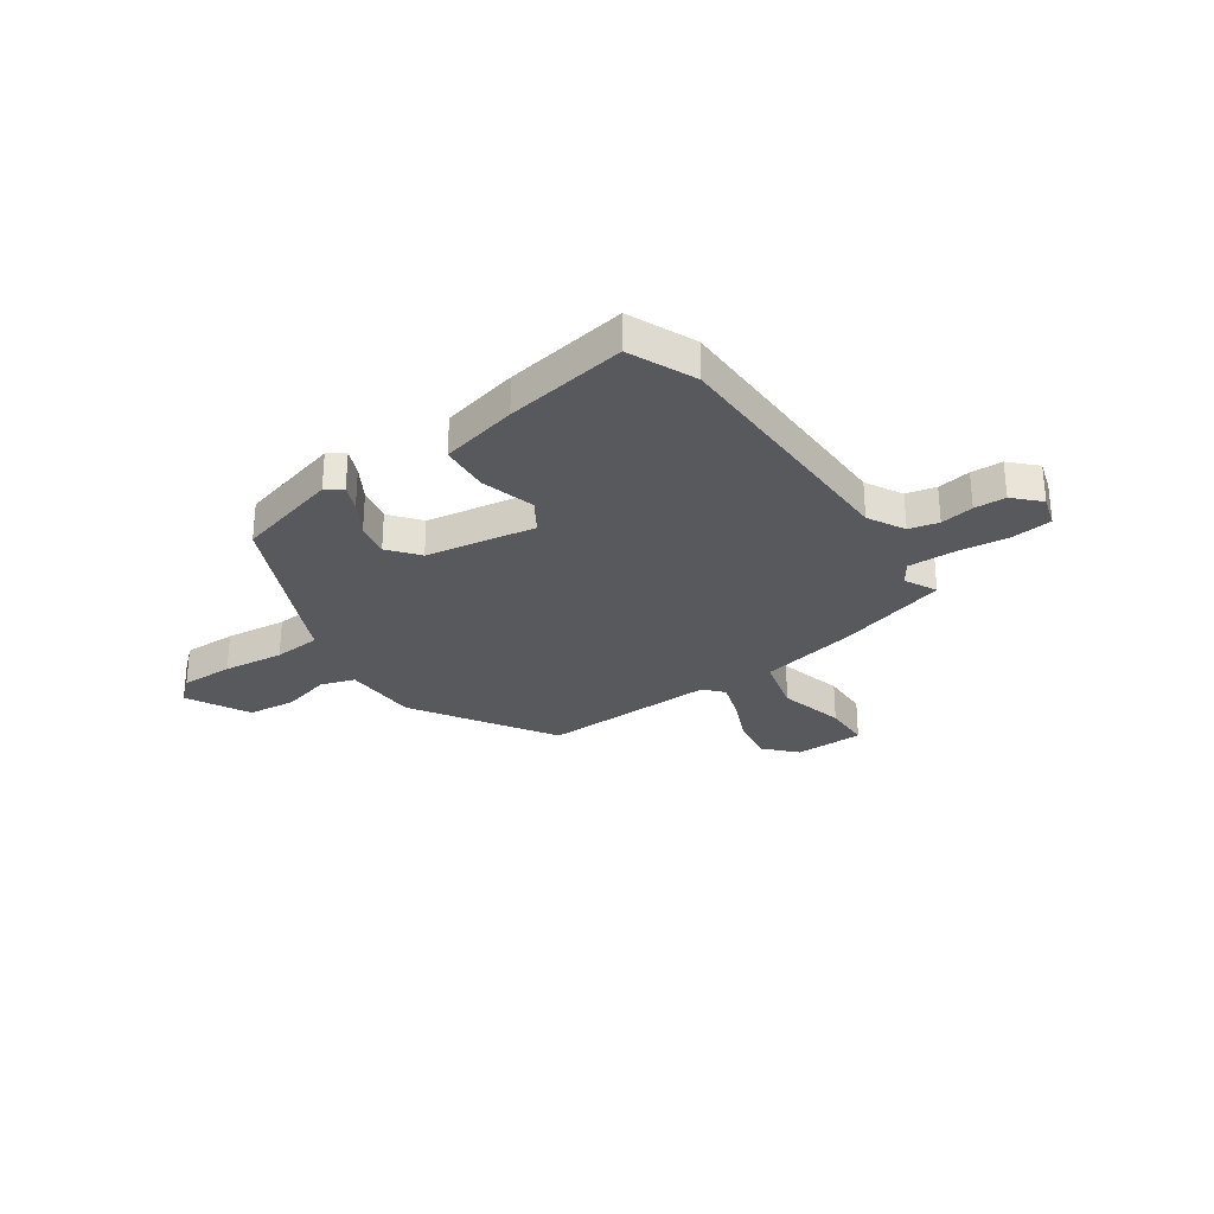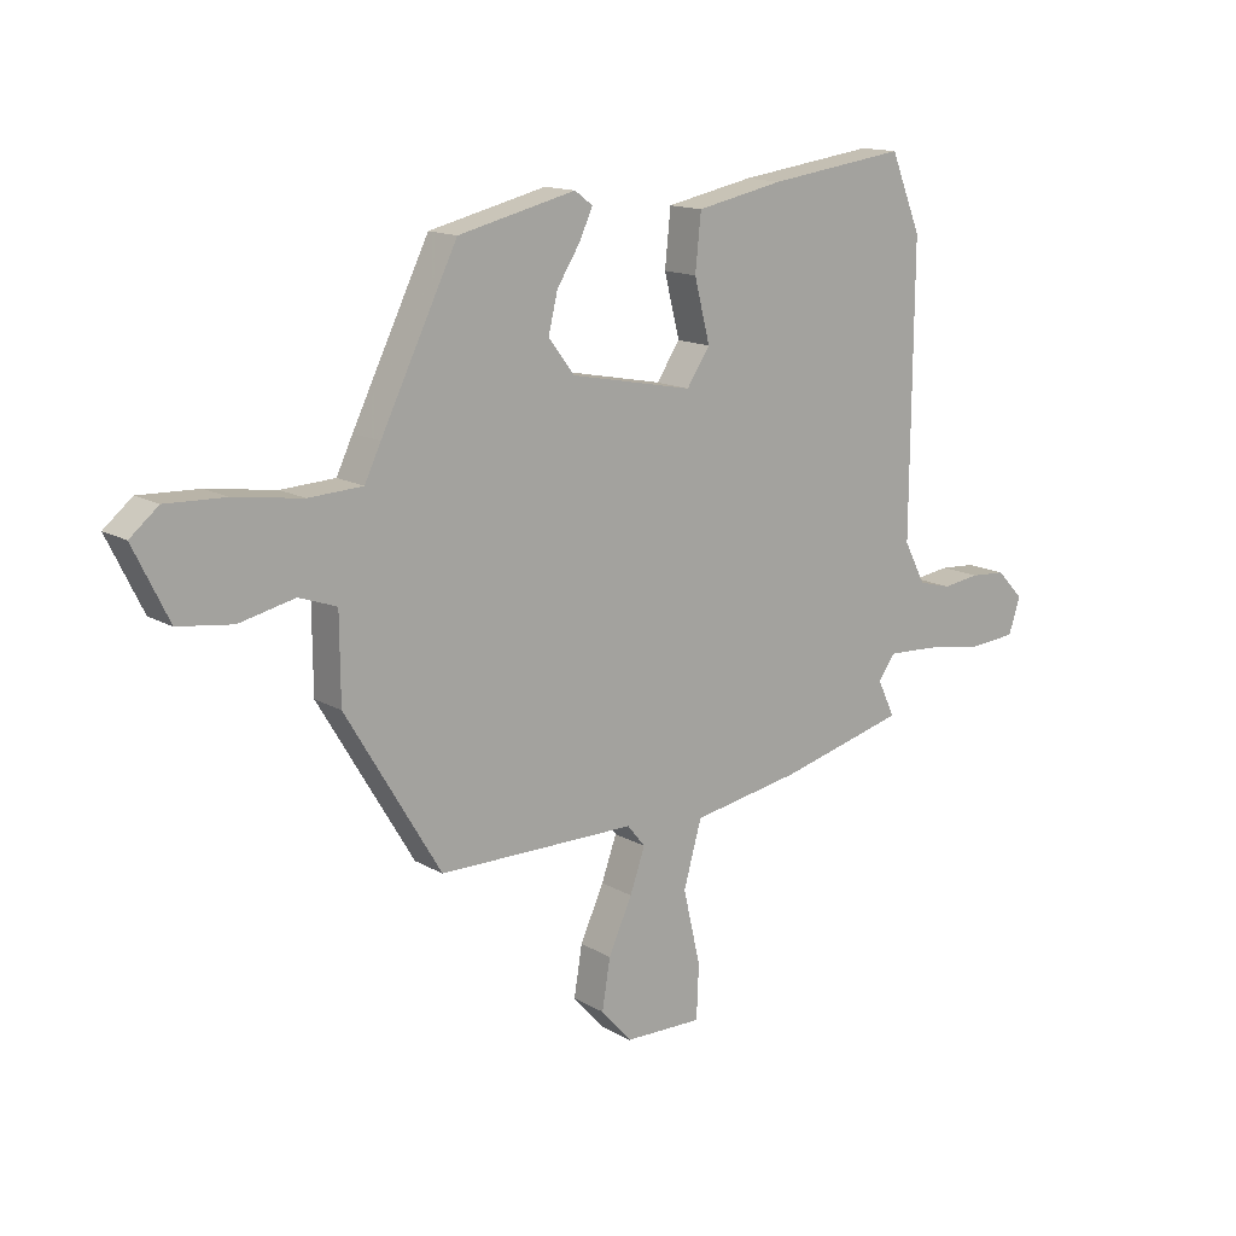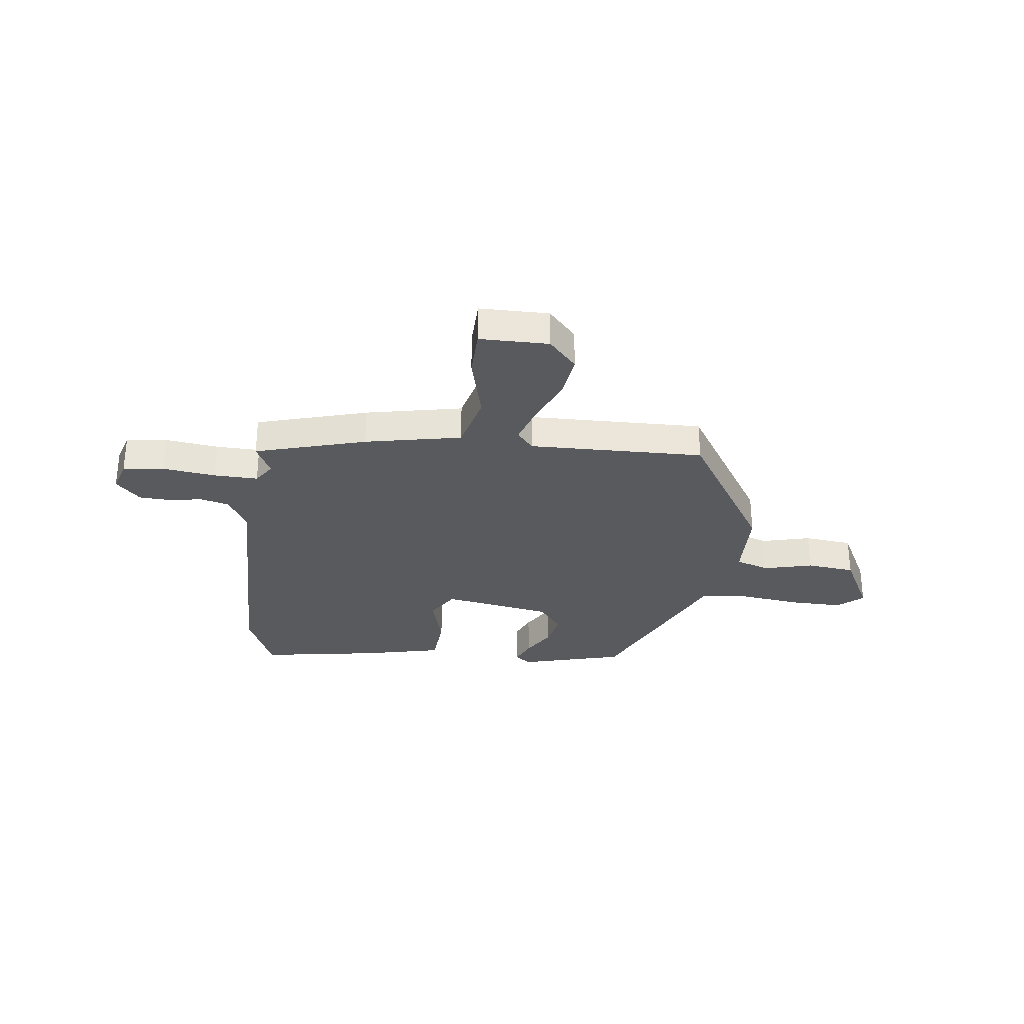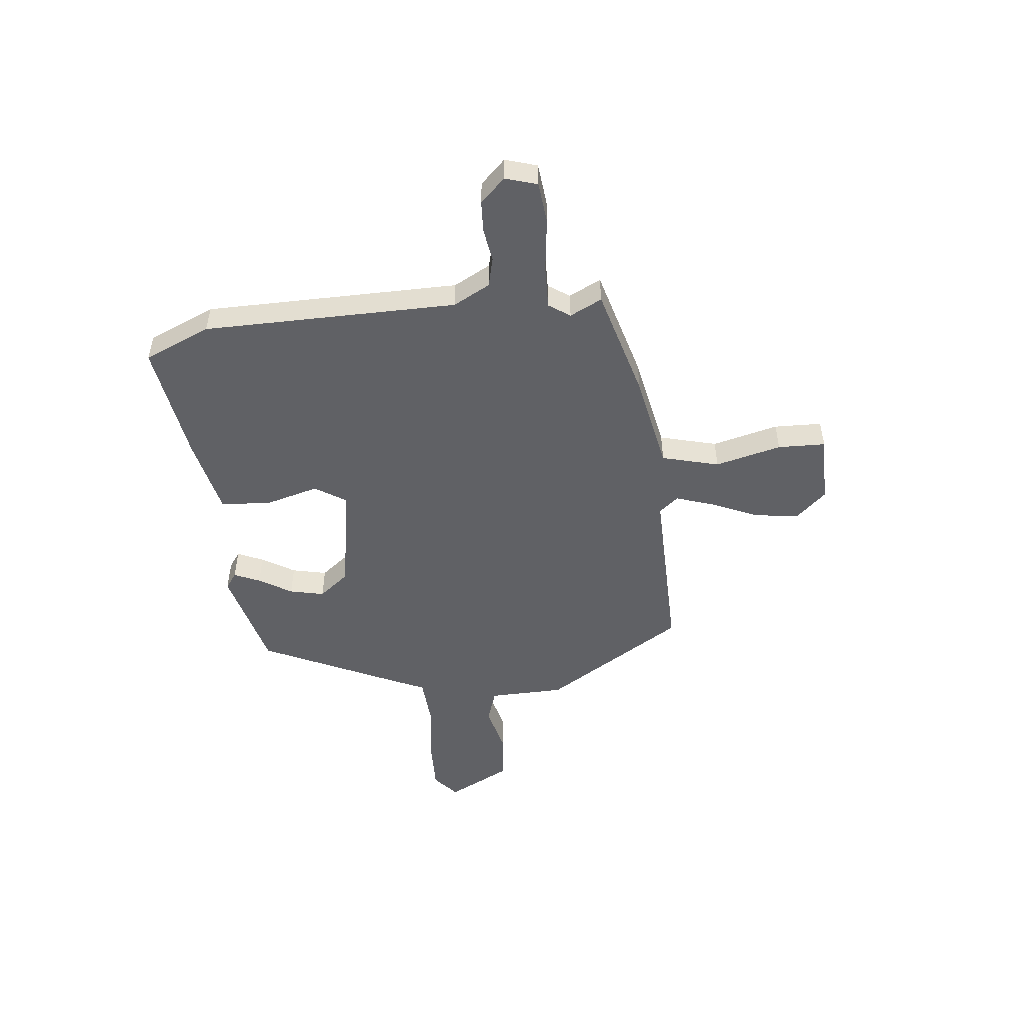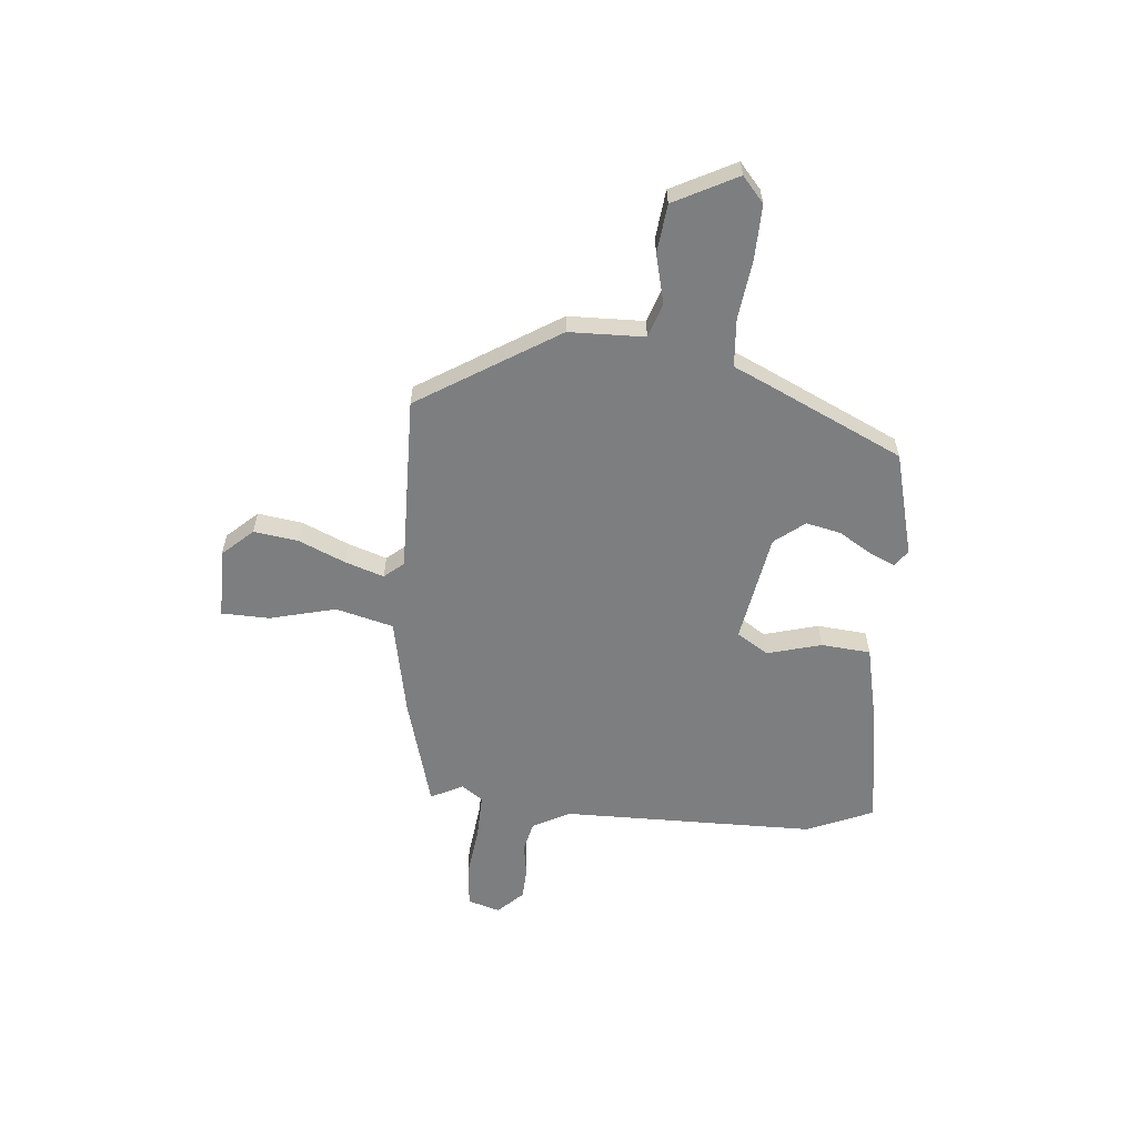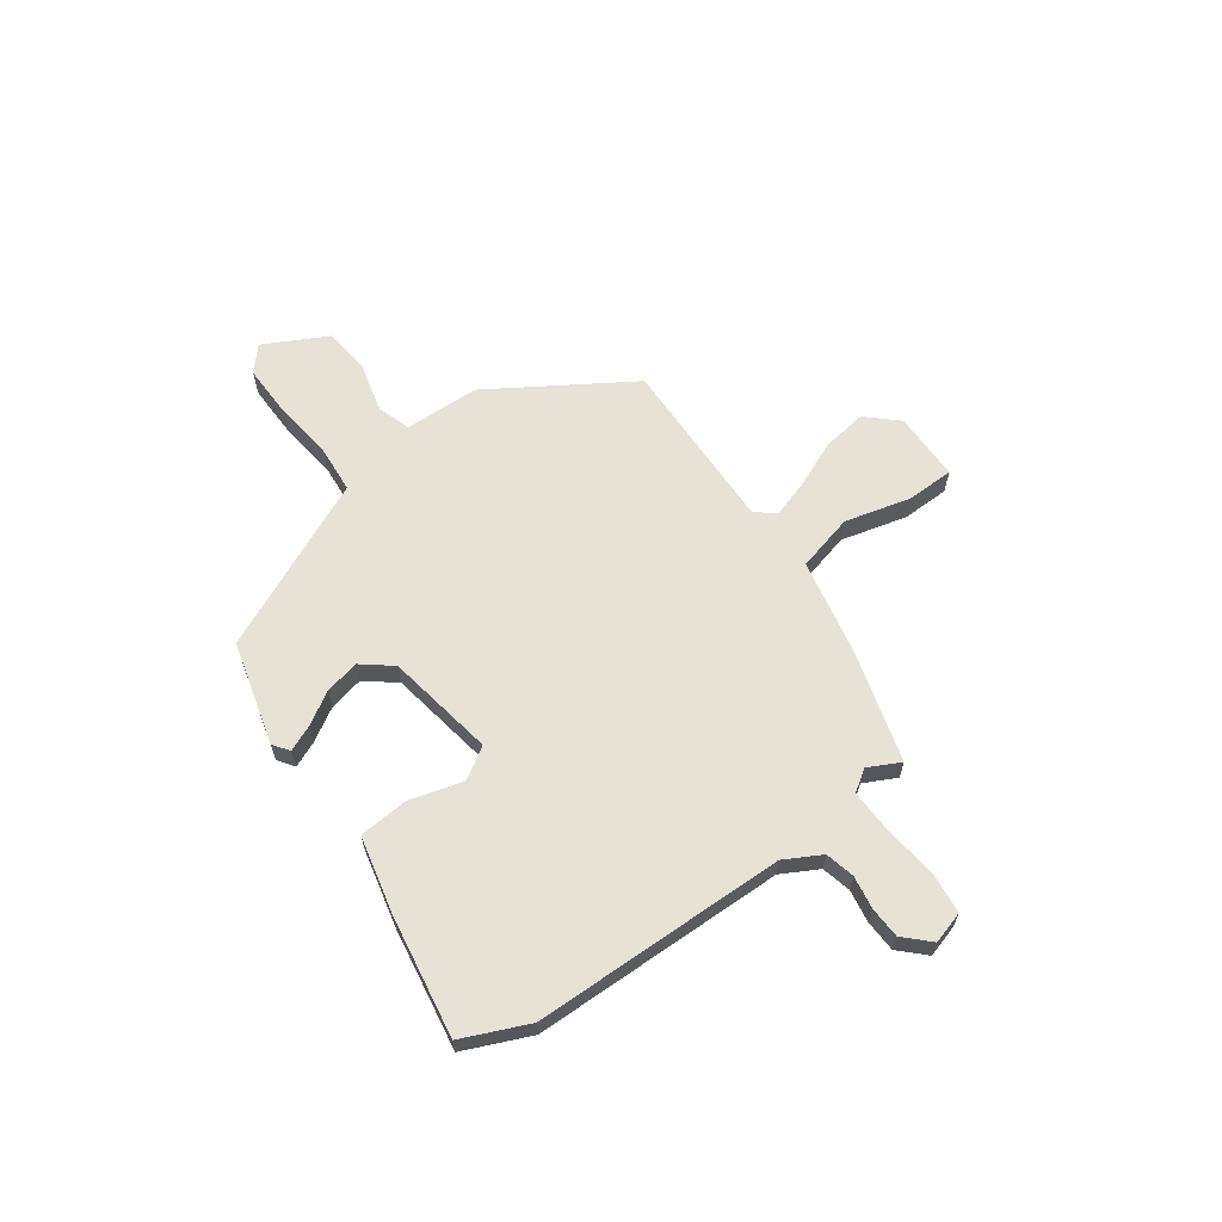
<metadata>
{"format":"obj","ext":"obj","renderer":"f3d","projection":"perspective","resolution":1024,"background":"white","views":[{"elev":-29.1,"azim":36.2,"up":"+Y"},{"elev":14.3,"azim":-38.5,"up":"+Z"},{"elev":-31.0,"azim":174.3,"up":"+Y"},{"elev":-50.2,"azim":97.1,"up":"+Y"},{"elev":-59.3,"azim":-94.2,"up":"+Y"},{"elev":63.1,"azim":55.6,"up":"+Y"}]}
</metadata>
<code>
v 0.523 0.07 -0.401
v 0.305 0.07 -0.458
v 0.116 0.07 -0.492
v 0.085 0.07 -0.603
v 0.115 0.07 -0.732
v 0.111 0.07 -0.825
v -0.024 0.07 -0.823
v -0.077 0.07 -0.763
v -0.063 0.07 -0.677
v -0.022 0.07 -0.587
v 0.004 0.07 -0.513
v -0.027 0.07 -0.475
v -0.369 0.07 -0.475
v -0.533 0.07 -0.201
v -0.534 0.07 -0.054
v -0.599 0.07 -0.031
v -0.695 0.07 -0.053
v -0.789 0.07 -0.041
v -0.85 0.07 0.083
v -0.801 0.07 0.124
v -0.698 0.07 0.12
v -0.58 0.07 0.103
v -0.487 0.07 0.108
v -0.459 0.07 0.167
v -0.327 0.07 0.436
v -0.124 0.07 0.485
v -0.093 0.07 0.462
v -0.116 0.07 0.412
v -0.156 0.07 0.349
v -0.172 0.07 0.282
v -0.127 0.07 0.223
v 0.085 0.07 0.182
v 0.125 0.07 0.242
v 0.098 0.07 0.348
v 0.108 0.07 0.444
v 0.259 0.07 0.475
v 0.497 0.07 0.508
v 0.55 0.07 0.378
v 0.546 0.07 -0.116
v 0.583 0.07 -0.188
v 0.64 0.07 -0.203
v 0.705 0.07 -0.194
v 0.766 0.07 -0.198
v 0.812 0.07 -0.247
v 0.792 0.07 -0.309
v 0.711 0.07 -0.316
v 0.608 0.07 -0.301
v 0.522 0.07 -0.297
v 0.493 0.07 -0.338
v 0.523 0 -0.401
v 0.305 0 -0.458
v 0.116 0 -0.492
v 0.085 0 -0.603
v 0.115 0 -0.732
v 0.111 0 -0.825
v -0.024 0 -0.823
v -0.077 0 -0.763
v -0.063 0 -0.677
v -0.022 0 -0.587
v 0.004 0 -0.513
v -0.027 0 -0.475
v -0.369 0 -0.475
v -0.533 0 -0.201
v -0.534 0 -0.054
v -0.599 0 -0.031
v -0.695 0 -0.053
v -0.789 0 -0.041
v -0.85 0 0.083
v -0.801 0 0.124
v -0.698 0 0.12
v -0.58 0 0.103
v -0.487 0 0.108
v -0.459 0 0.167
v -0.327 0 0.436
v -0.124 0 0.485
v -0.093 0 0.462
v -0.116 0 0.412
v -0.156 0 0.349
v -0.172 0 0.282
v -0.127 0 0.223
v 0.085 0 0.182
v 0.125 0 0.242
v 0.098 0 0.348
v 0.108 0 0.444
v 0.259 0 0.475
v 0.497 0 0.508
v 0.55 0 0.378
v 0.546 0 -0.116
v 0.583 0 -0.188
v 0.64 0 -0.203
v 0.705 0 -0.194
v 0.766 0 -0.198
v 0.812 0 -0.247
v 0.792 0 -0.309
v 0.711 0 -0.316
v 0.608 0 -0.301
v 0.522 0 -0.297
v 0.493 0 -0.338
f 45 46 47
f 44 45 47
f 43 44 47
f 42 43 47
f 41 42 47
f 40 41 47 48
f 39 40 48 49
f 38 39 49
f 37 38 49
f 36 37 49
f 35 36 49
f 34 35 49
f 33 34 49
f 27 28 29
f 26 27 29
f 25 26 29
f 24 25 29
f 23 24 29
f 23 29 30
f 20 21 22
f 19 20 22
f 18 19 22
f 17 18 22
f 16 17 22
f 15 16 22 23
f 23 30 31
f 15 23 31
f 14 15 31
f 13 14 31
f 12 13 31
f 8 9 10
f 7 8 10
f 6 7 10
f 5 6 10
f 4 5 10
f 3 4 10 11
f 1 2 3
f 49 1 3
f 33 49 3
f 32 33 3
f 12 31 32
f 11 12 32
f 3 11 32
f 96 95 94
f 96 94 93
f 96 93 92
f 96 92 91
f 96 91 90
f 97 96 90 89
f 98 97 89 88
f 98 88 87
f 98 87 86
f 98 86 85
f 98 85 84
f 98 84 83
f 98 83 82
f 78 77 76
f 78 76 75
f 78 75 74
f 78 74 73
f 78 73 72
f 79 78 72
f 71 70 69
f 71 69 68
f 71 68 67
f 71 67 66
f 71 66 65
f 72 71 65 64
f 80 79 72
f 80 72 64
f 80 64 63
f 80 63 62
f 80 62 61
f 59 58 57
f 59 57 56
f 59 56 55
f 59 55 54
f 59 54 53
f 60 59 53 52
f 52 51 50
f 52 50 98
f 52 98 82
f 52 82 81
f 81 80 61
f 81 61 60
f 81 60 52
f 1 50 51 2
f 2 51 52 3
f 3 52 53 4
f 4 53 54 5
f 5 54 55 6
f 6 55 56 7
f 7 56 57 8
f 8 57 58 9
f 9 58 59 10
f 10 59 60 11
f 11 60 61 12
f 12 61 62 13
f 13 62 63 14
f 14 63 64 15
f 15 64 65 16
f 16 65 66 17
f 17 66 67 18
f 18 67 68 19
f 19 68 69 20
f 20 69 70 21
f 21 70 71 22
f 22 71 72 23
f 23 72 73 24
f 24 73 74 25
f 25 74 75 26
f 26 75 76 27
f 27 76 77 28
f 28 77 78 29
f 29 78 79 30
f 30 79 80 31
f 31 80 81 32
f 32 81 82 33
f 33 82 83 34
f 34 83 84 35
f 35 84 85 36
f 36 85 86 37
f 37 86 87 38
f 38 87 88 39
f 39 88 89 40
f 40 89 90 41
f 41 90 91 42
f 42 91 92 43
f 43 92 93 44
f 44 93 94 45
f 45 94 95 46
f 46 95 96 47
f 47 96 97 48
f 48 97 98 49
f 49 98 50 1

</code>
